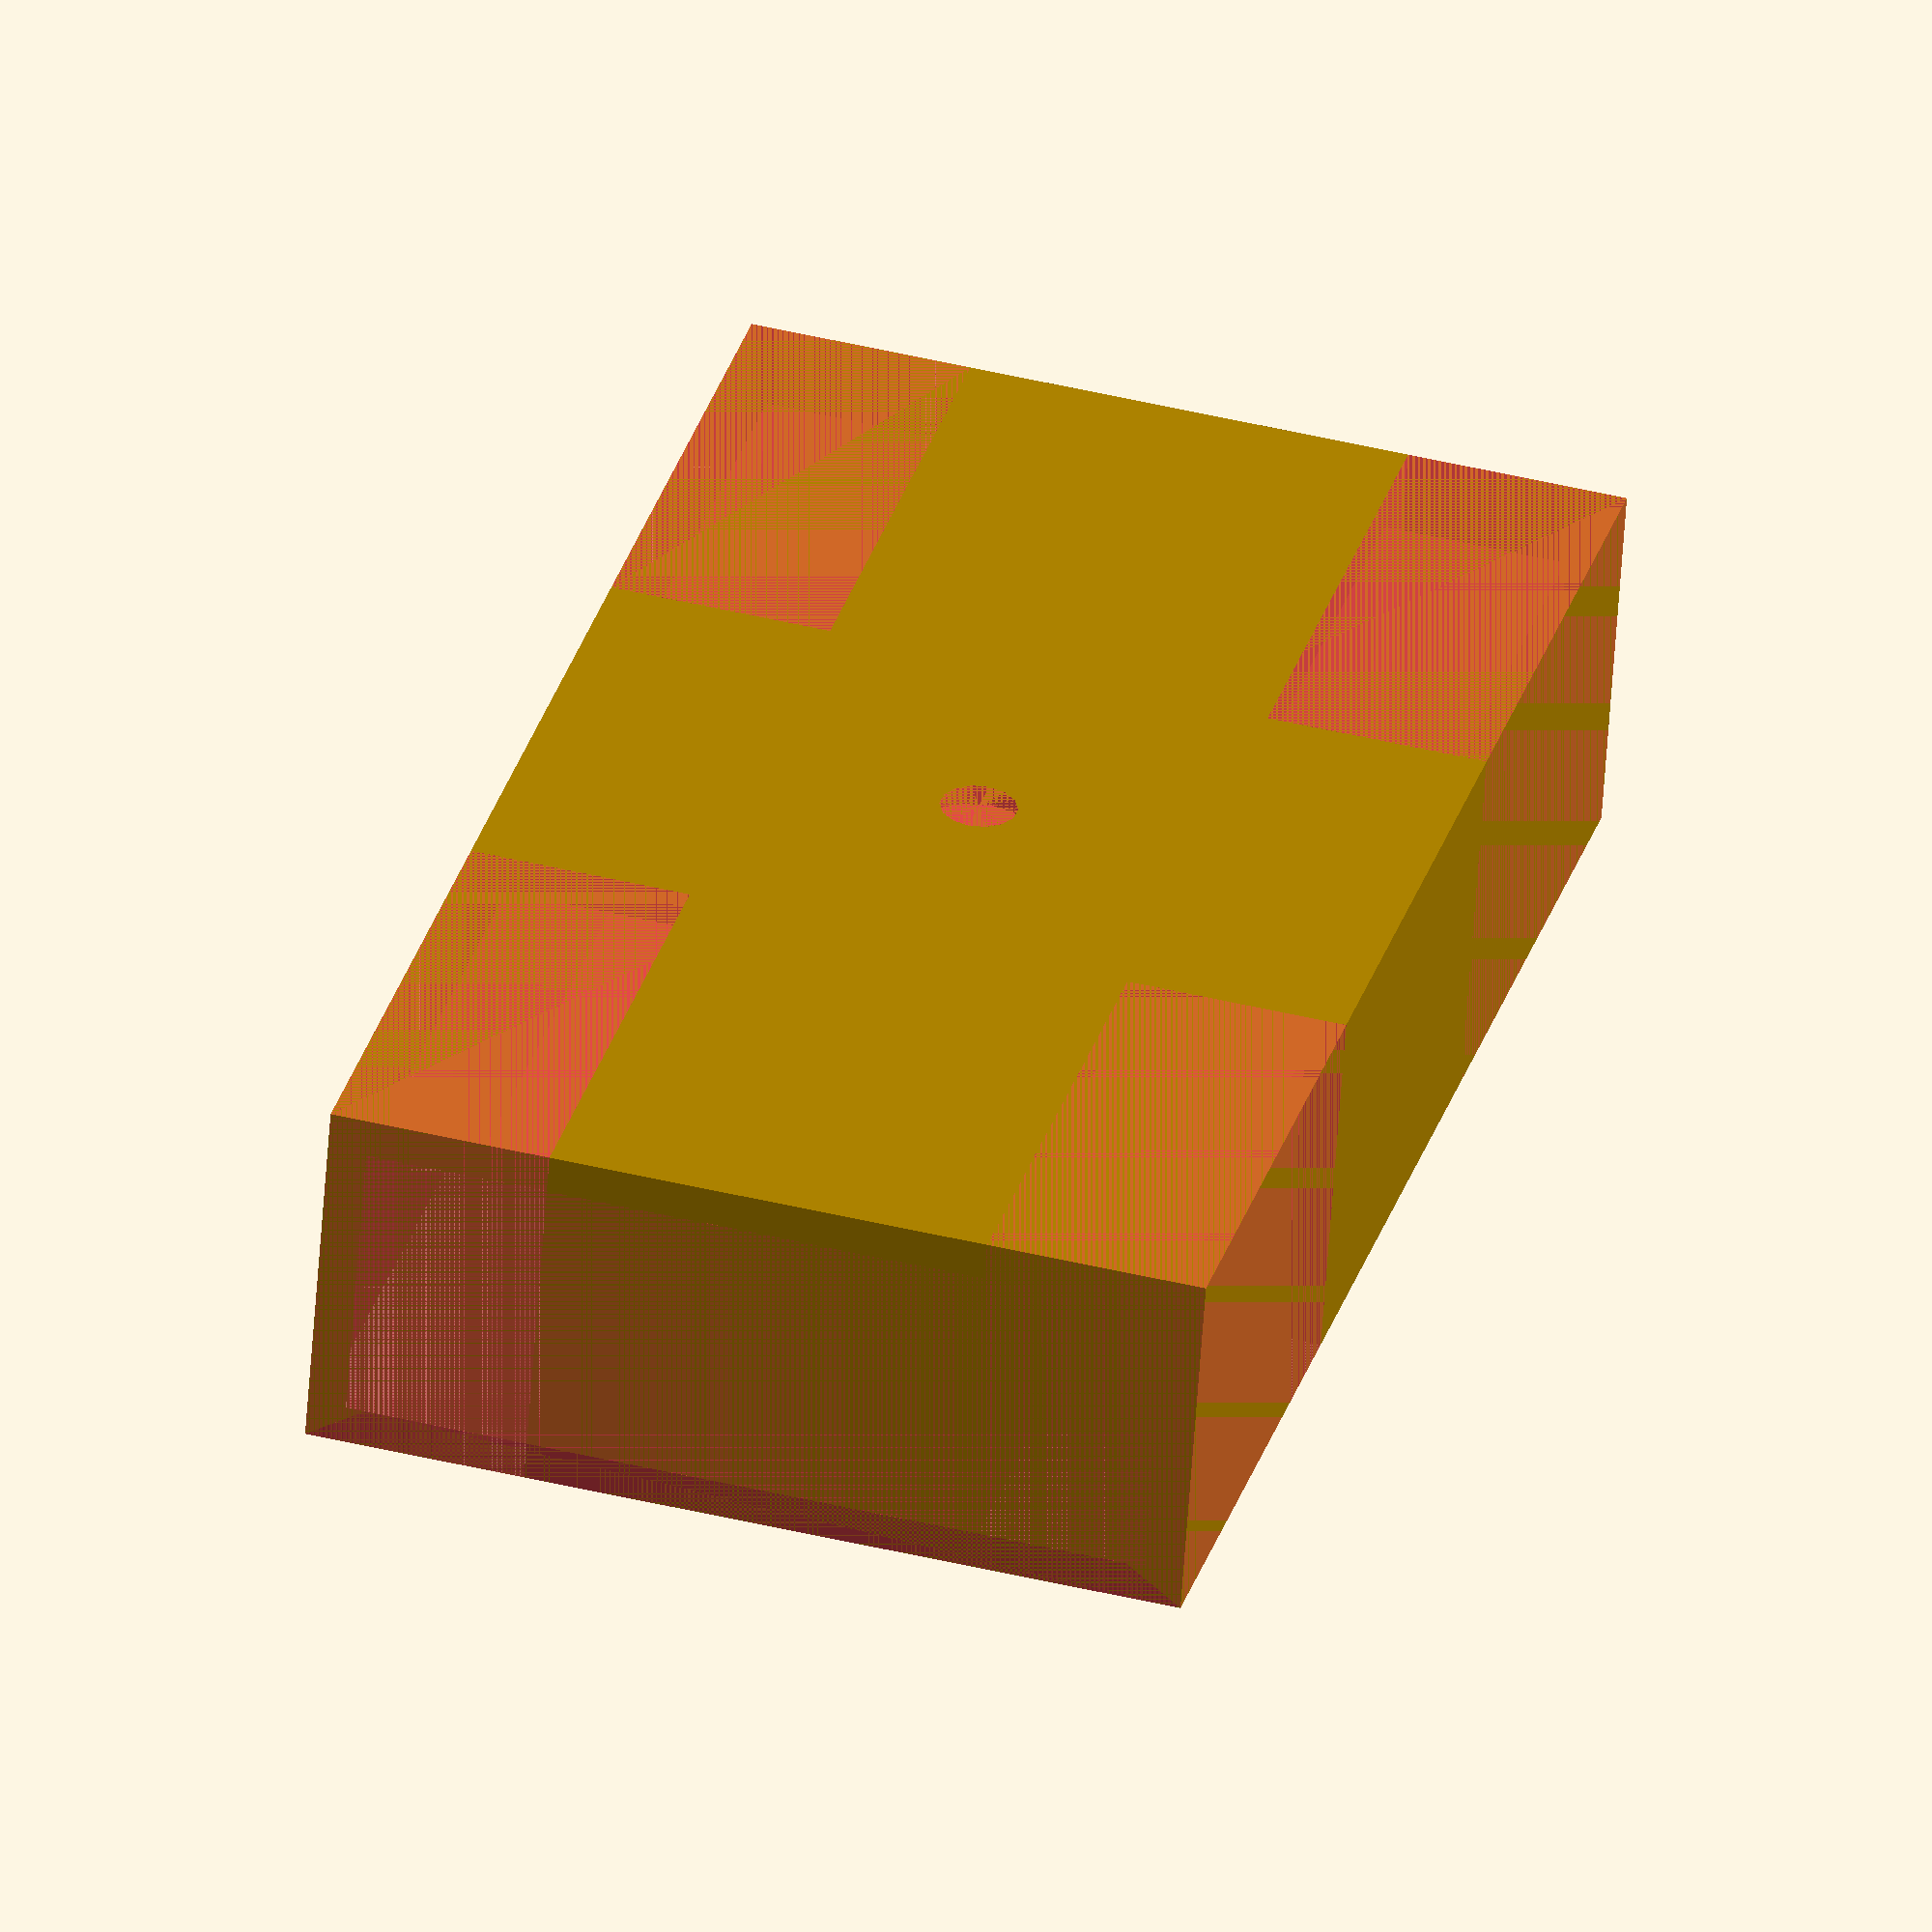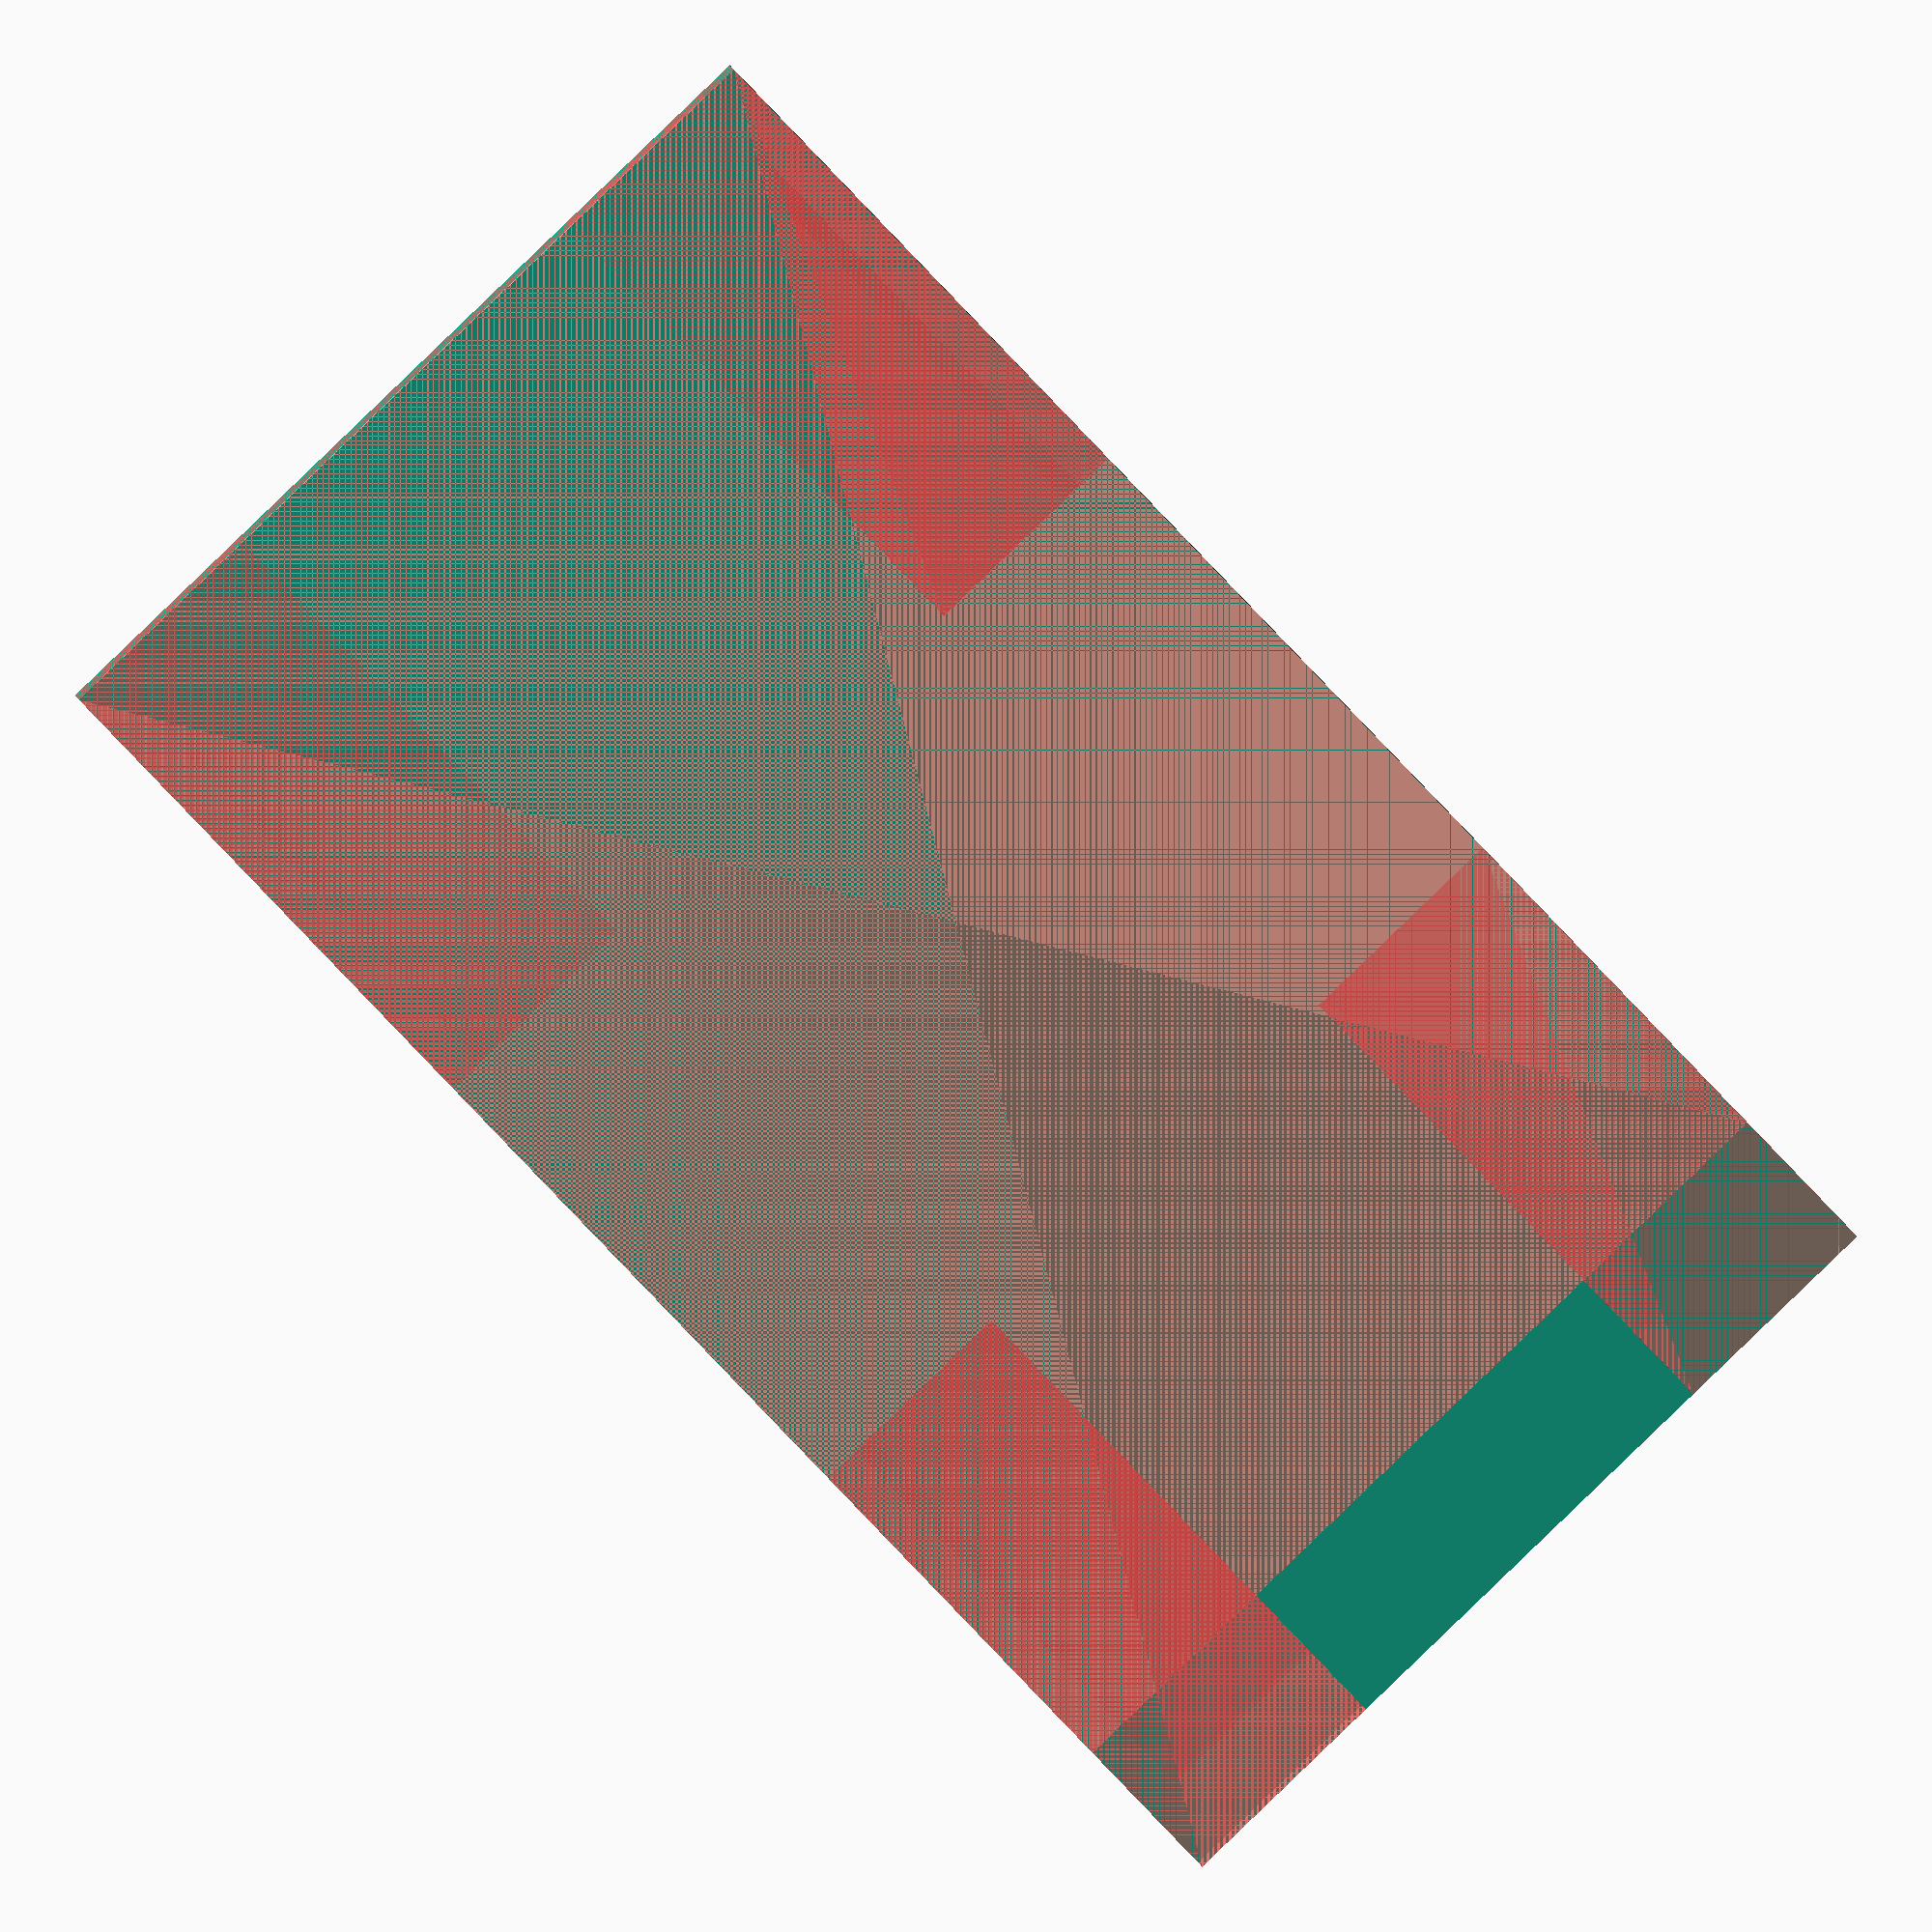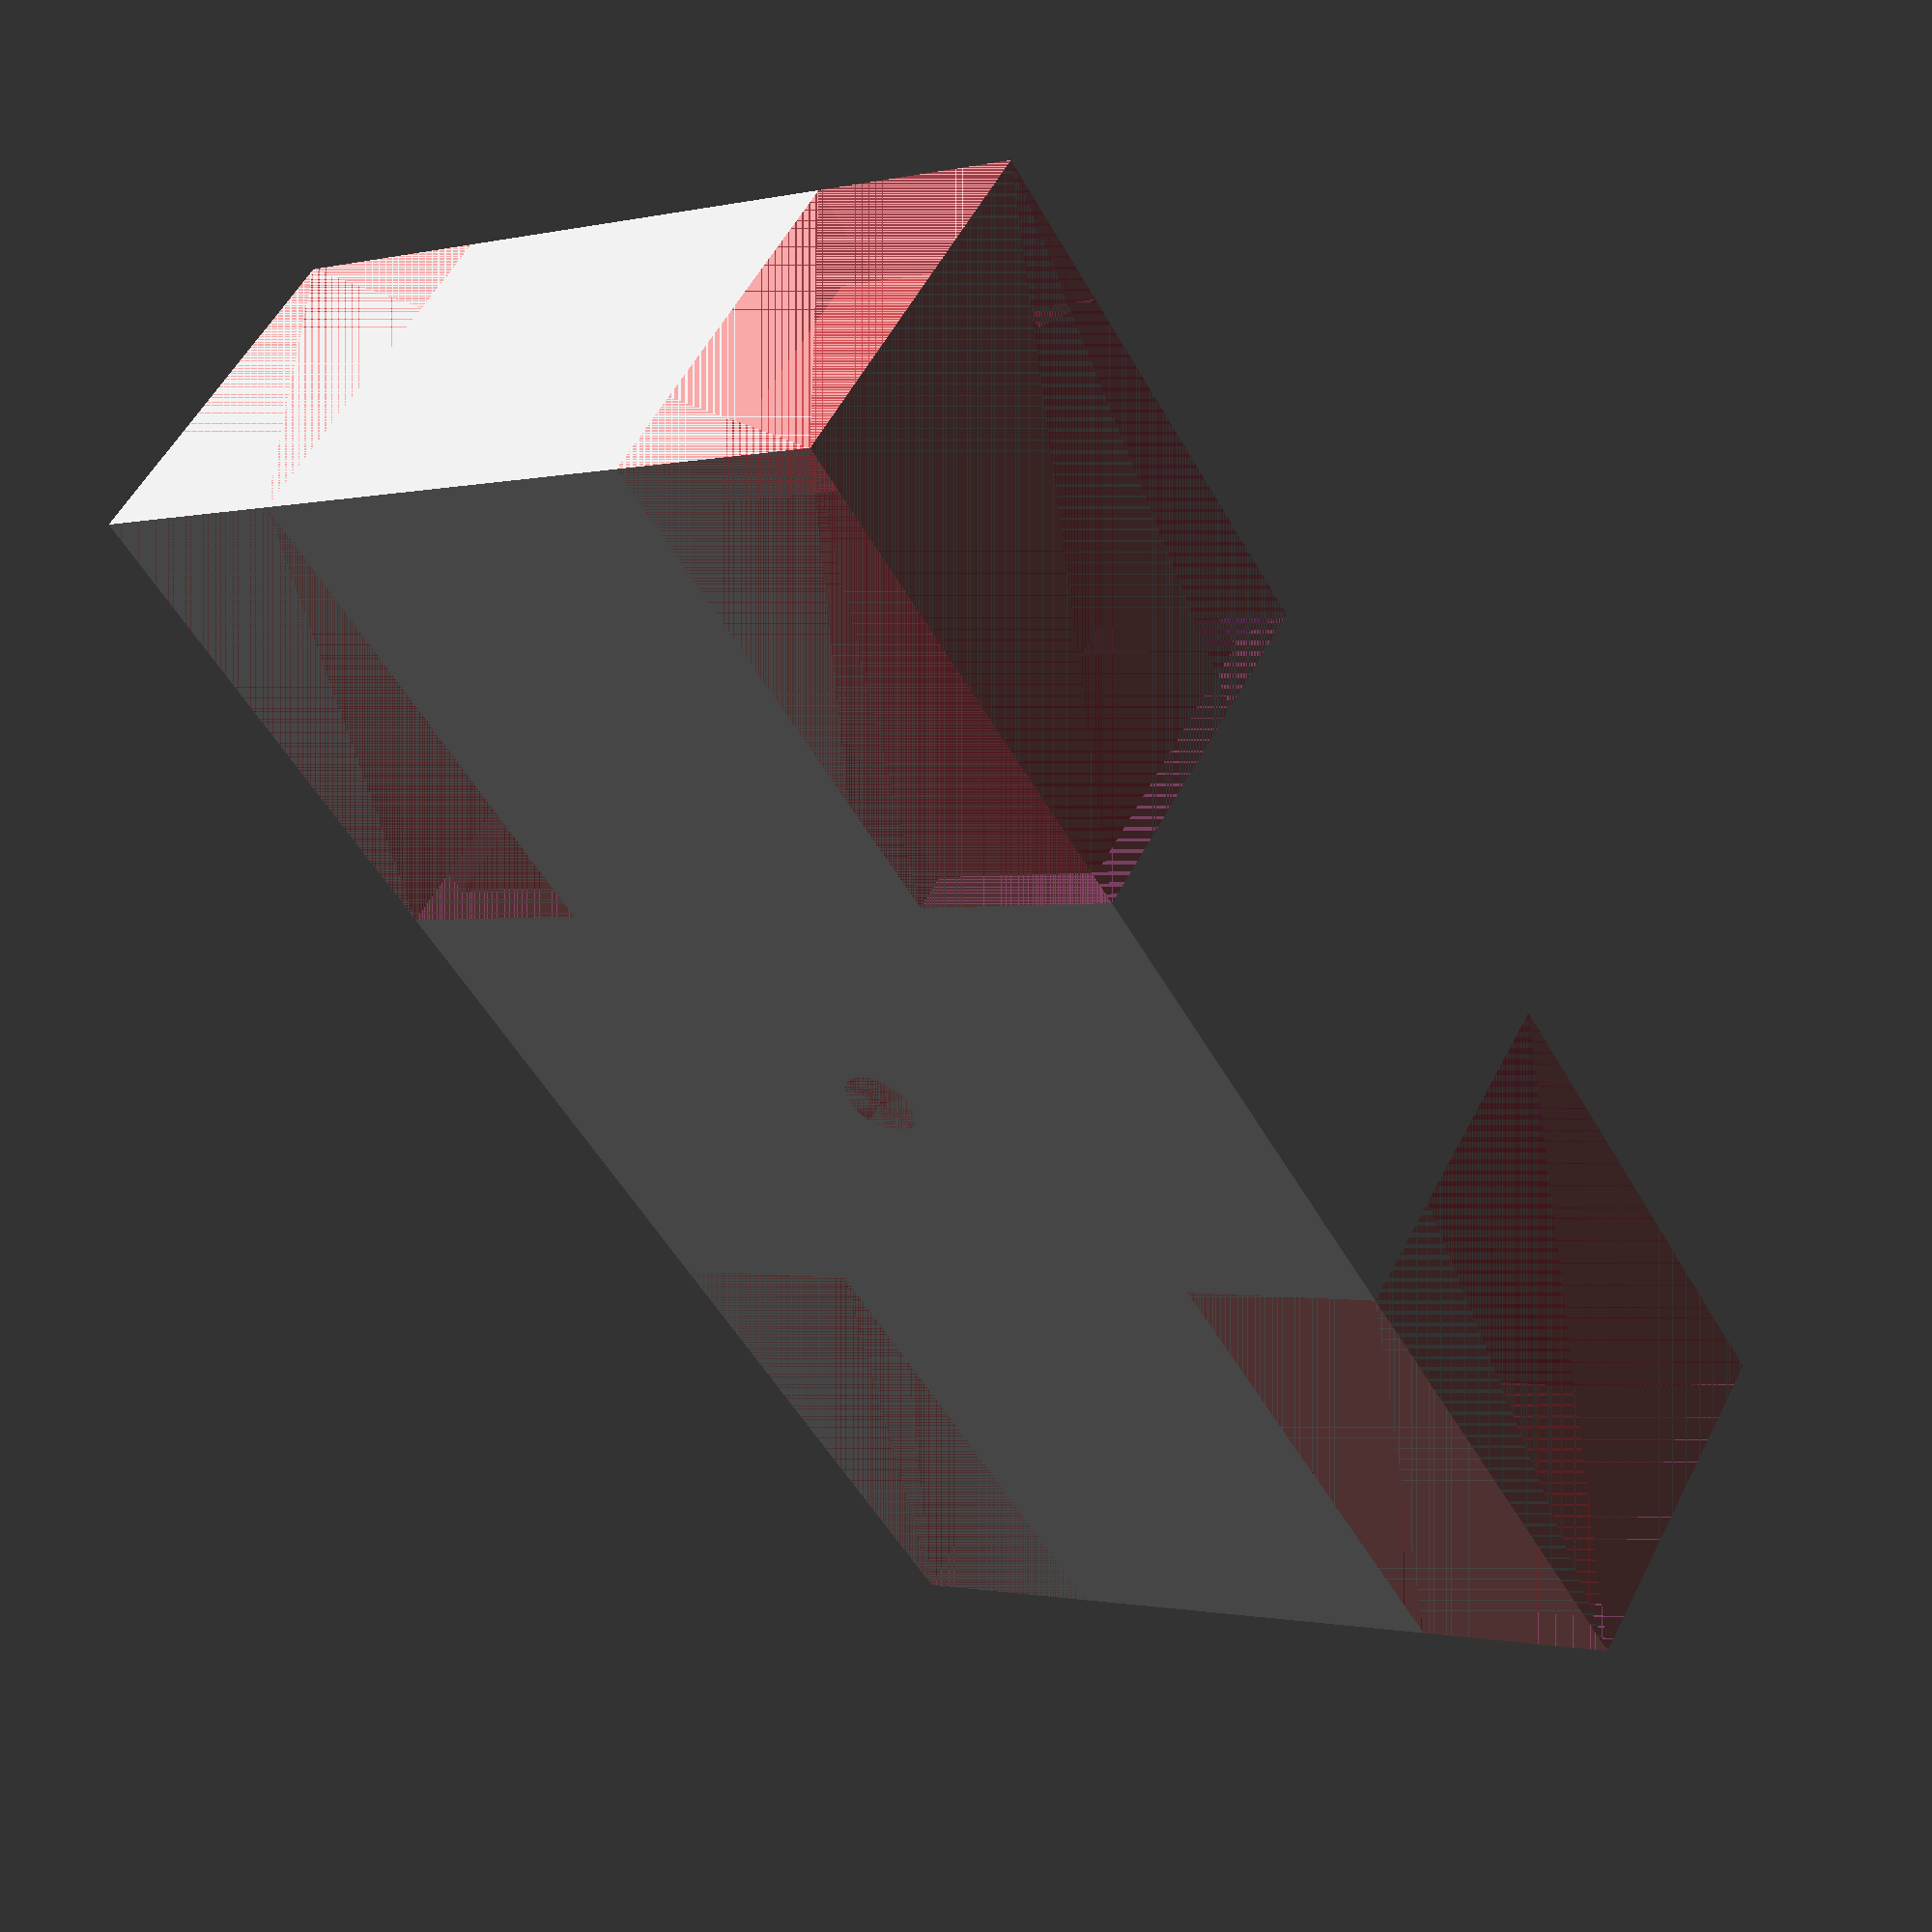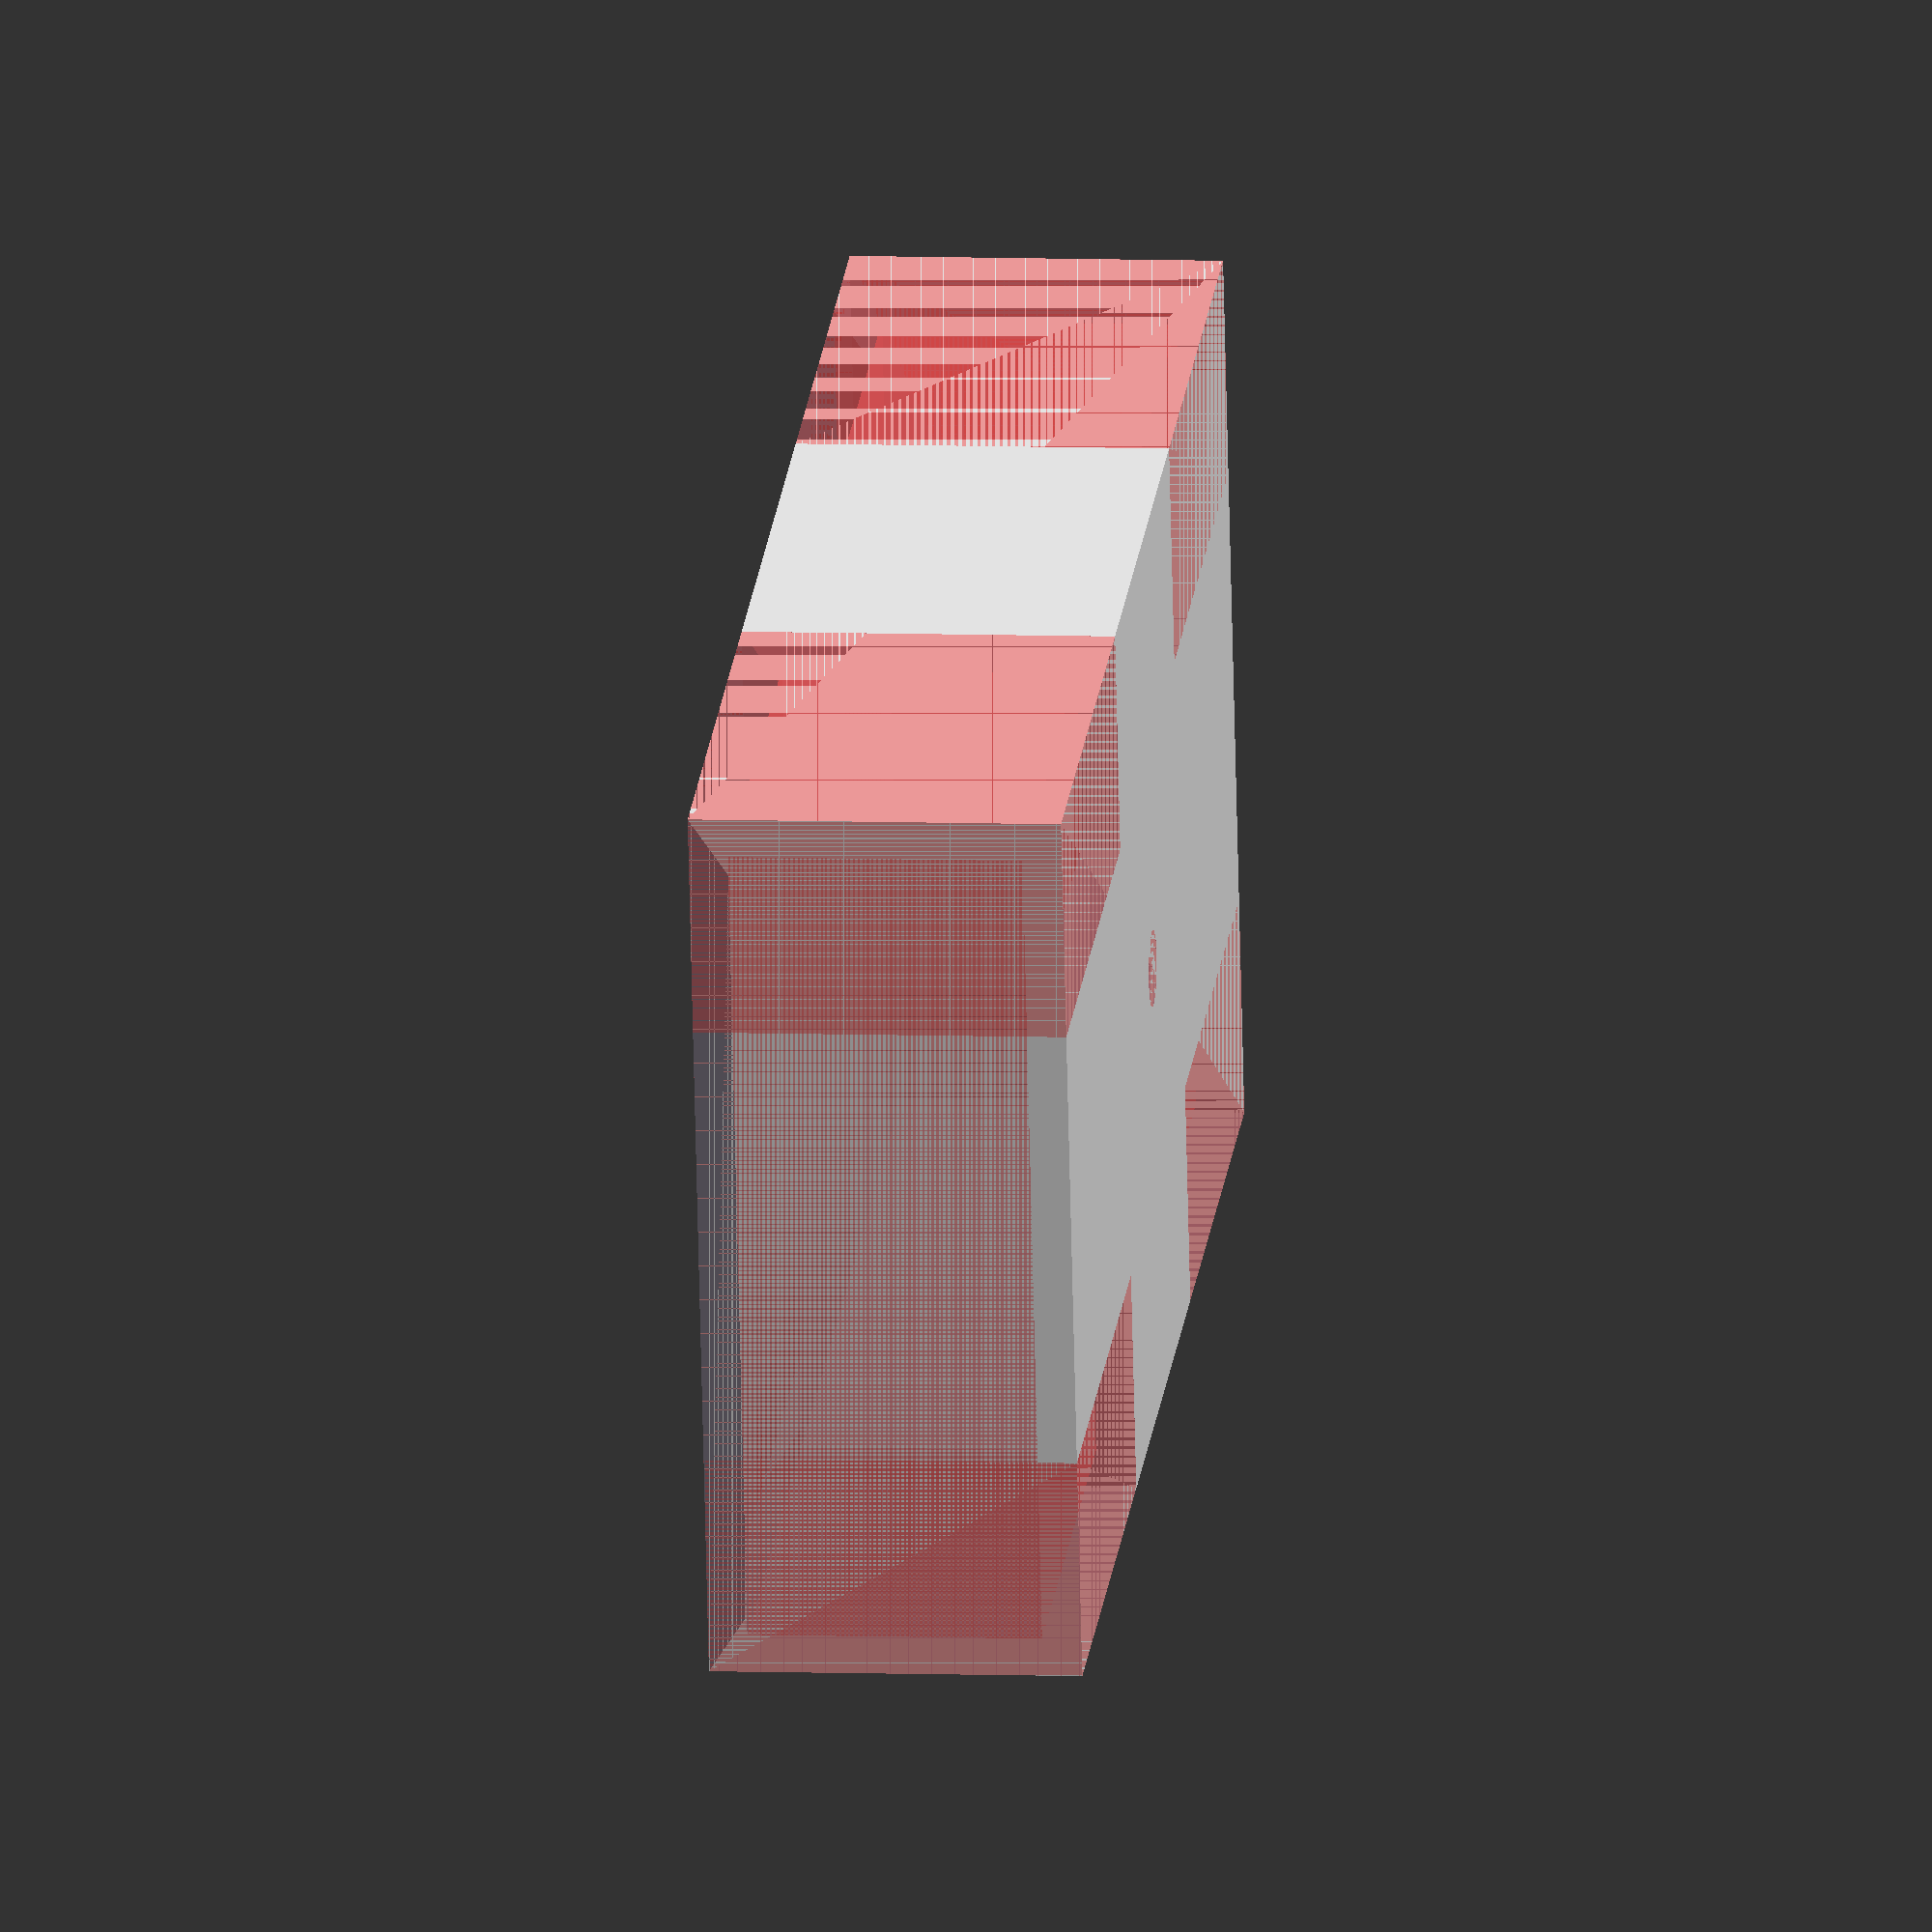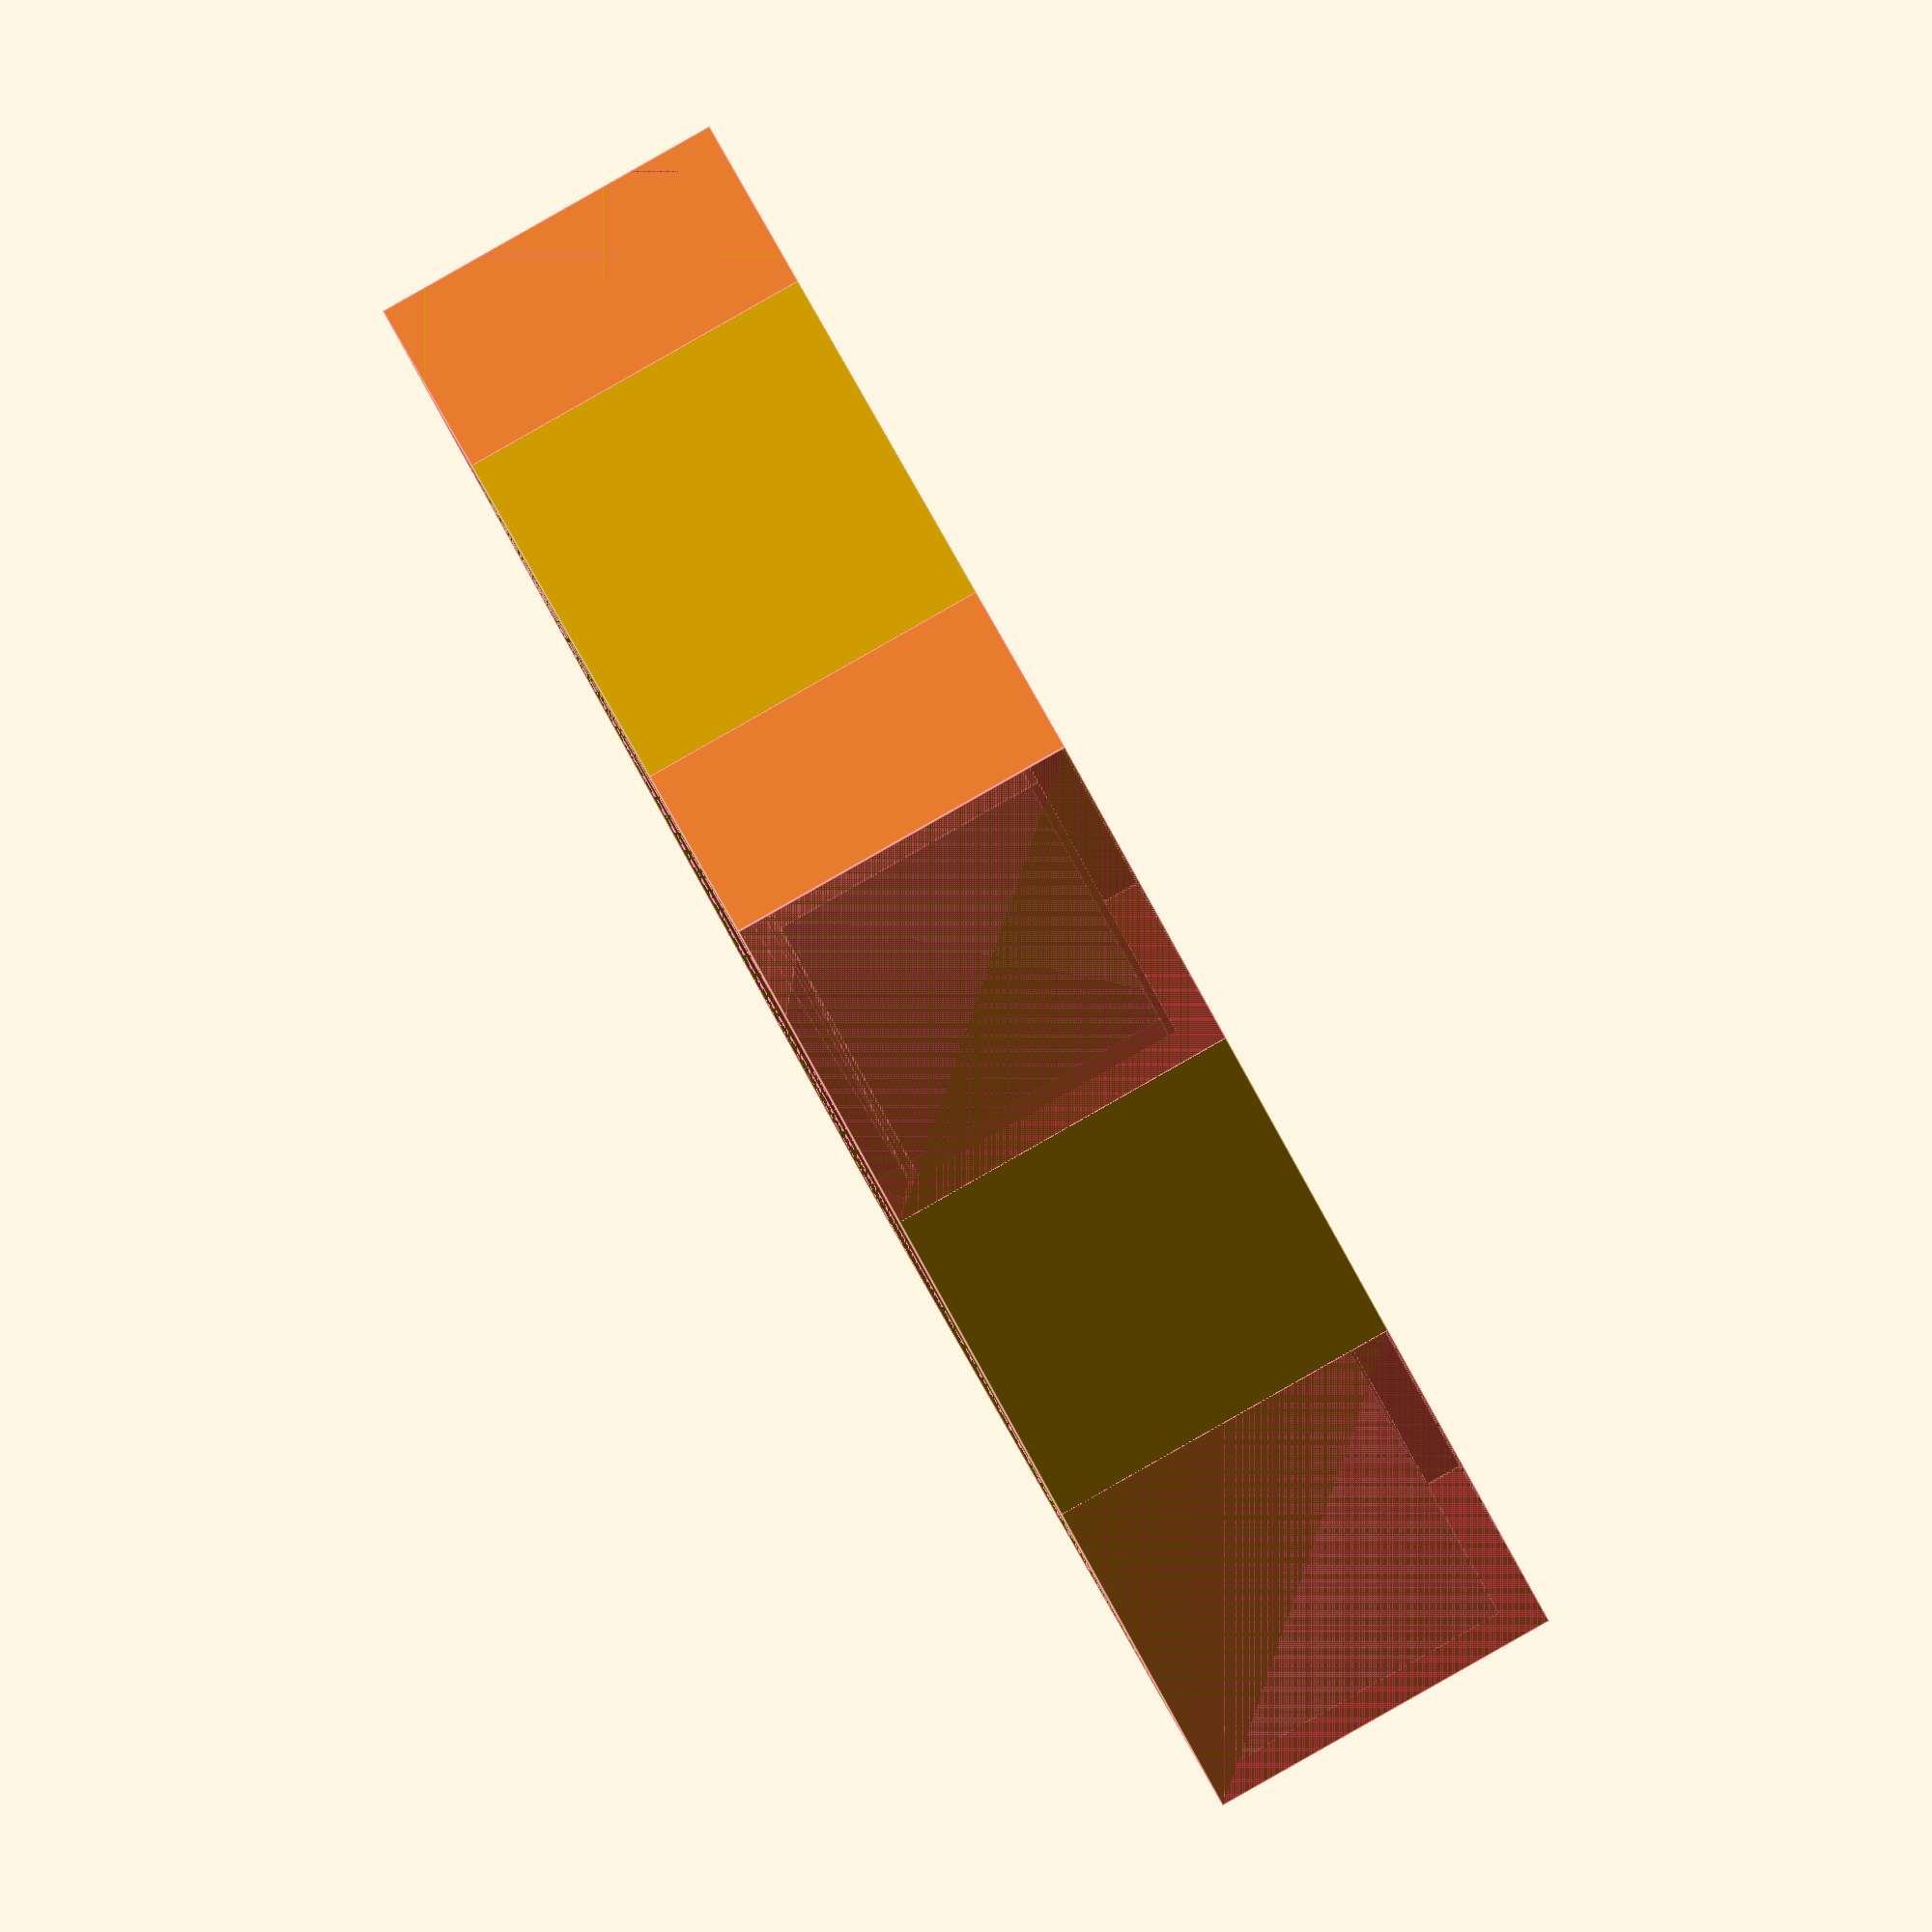
<openscad>
// To use it, uncomment
remote_holder ();

module remote_holder ()
{
    height = 19  ;
    length = 82 ;
    width= 46 ;
    half_width  = width / 2;
    
    borders = 2; // 1 cm on each side

    top_cube_length = length - 2 * borders;
    top_cube_width  = width - 2 * borders;
    top_cube_height = height - 2 * borders;  // make it big enough
    top_z = height/2 ; // adjust manually ;)

    tip_cut_pos = length/2 - 0.5;

    difference() {
	translate ([-length/2.0, -width/2, 0]) {
    	    cube ([length, width, height]);
	}

	// top inset
	translate ([-1 * borders, 0, top_z]) {
	    # cube ([top_cube_length,
		     top_cube_width,
		     top_cube_height],
		    center=true) ;
	}
    
    
	translate ([-length/2.0, width/2, height]) {
    	   # polyhedron (	
	    		points = [[0, 0, 0], [0,-1.5*borders, -borders], [0,-width + 1.5*borders,-borders],[0,-width,0], [length - 4*borders, 0, 0], [length - 4*borders,-1.5*borders, -borders], [length - 4*borders,-width + 1.5*borders,-borders],[length - 4*borders,-width,0]],
                faces = [[0,1,2,3], [1,5,4,0], [4,5,6,7], [3,7,6,2], [0,3,7,4], [1,2,6,5]]);
	}
    
    	translate ([0,0,0]) {
    	   # cylinder (3, 2,4.25);
	}
    
    translate ([length/6.0,-width/2,0]) {
        # cube ([length/3, width/4,height]);
	}
    
    translate ([length/6.0,width/4,0]) {
        # cube ([length/3, width/4,height]);
	}
        
    translate ([-length/2.0,-width/2,0]) {
        # cube ([length/3, width/4,height]);
	}
    
    translate ([-length/2.0,width/4,0]) {
        # cube ([length/3, width/4,height]);
	}
    }
    
}
</openscad>
<views>
elev=238.6 azim=74.9 roll=3.9 proj=o view=wireframe
elev=179.3 azim=226.1 roll=180.6 proj=o view=wireframe
elev=306.1 azim=302.4 roll=206.6 proj=p view=solid
elev=172.8 azim=13.2 roll=84.1 proj=o view=solid
elev=270.8 azim=232.6 roll=60.5 proj=o view=edges
</views>
